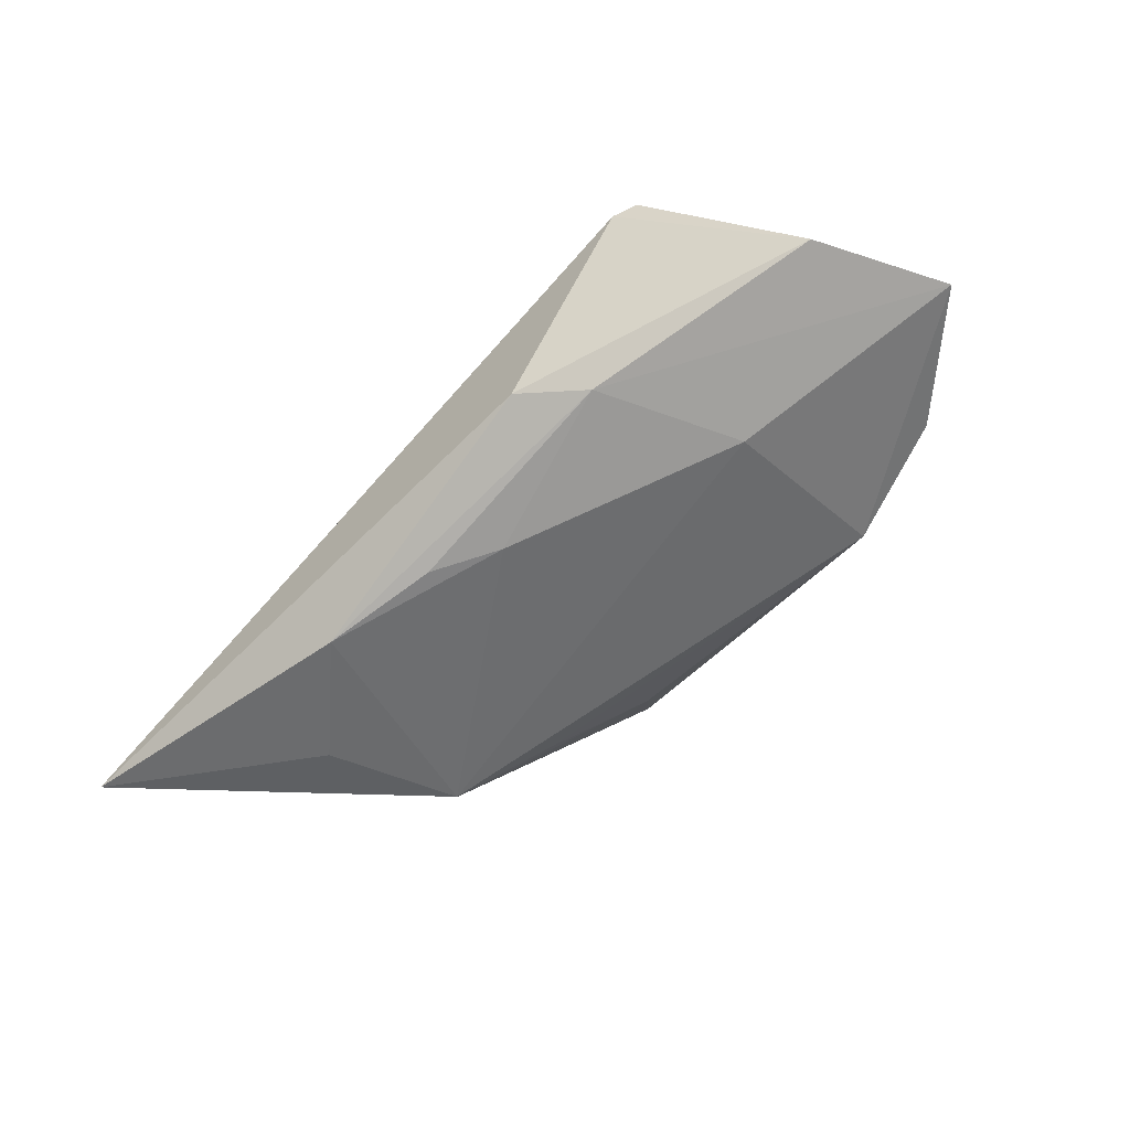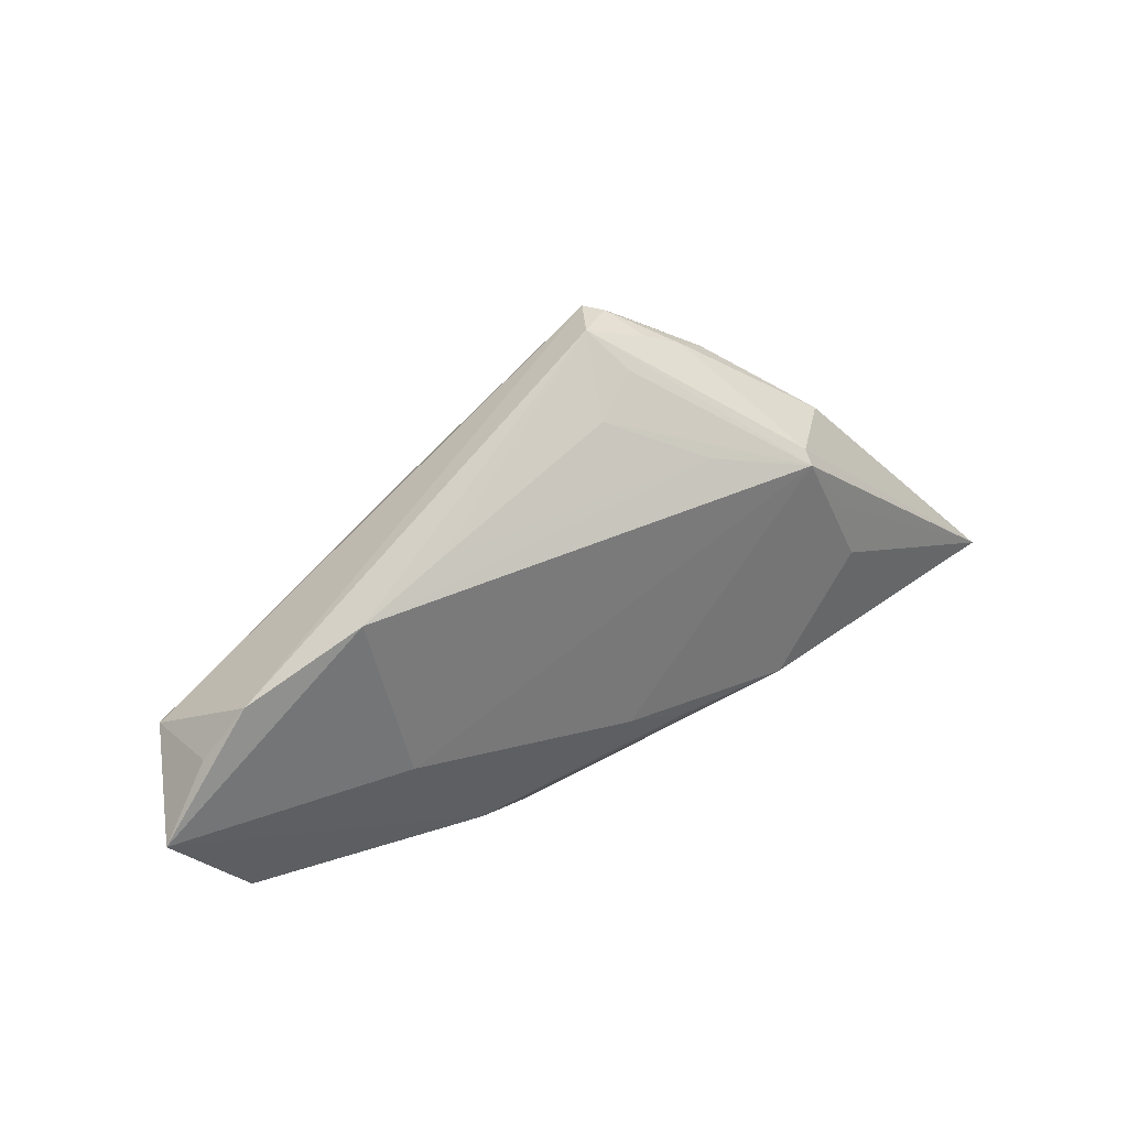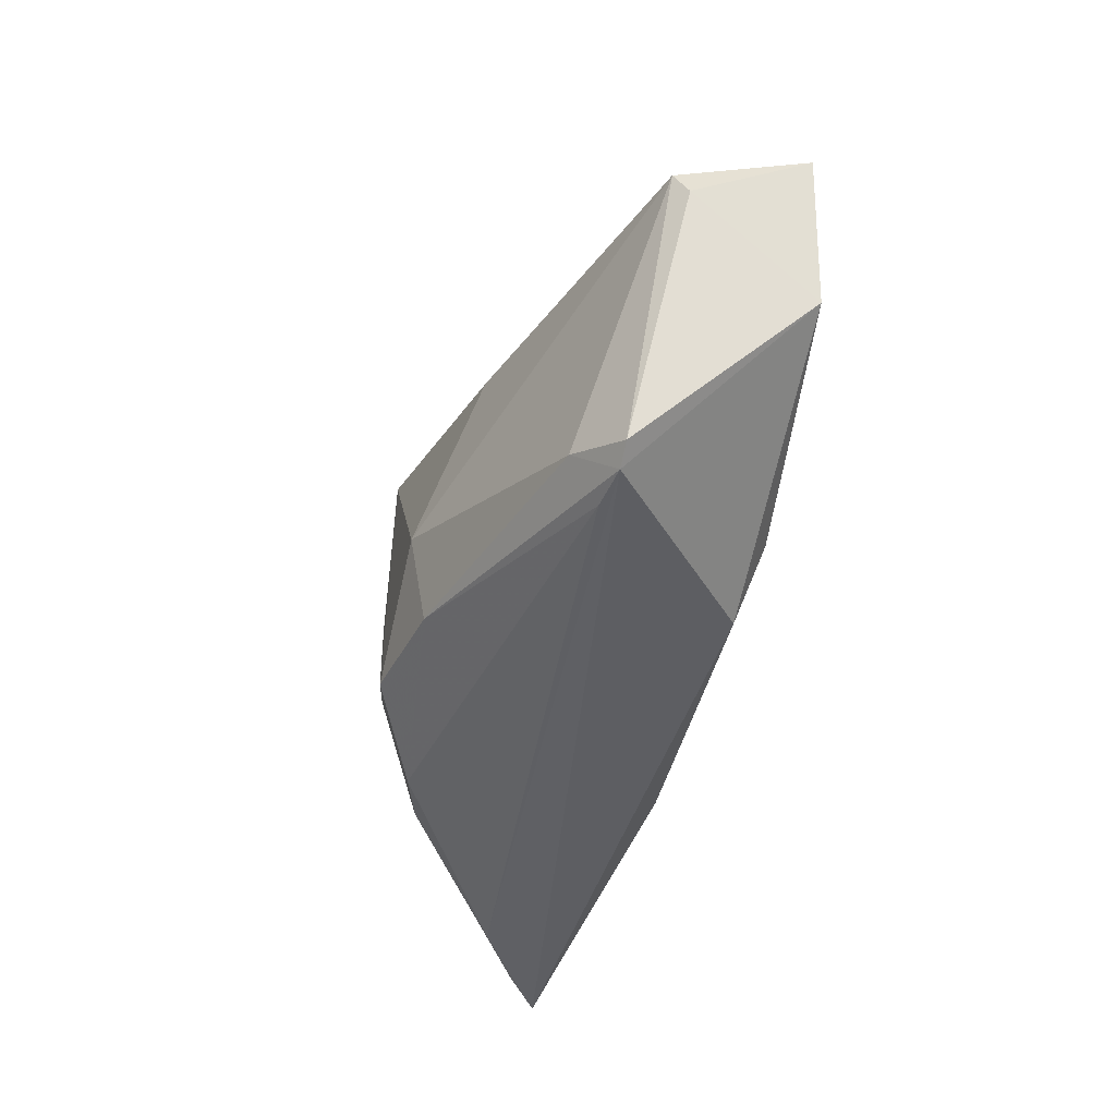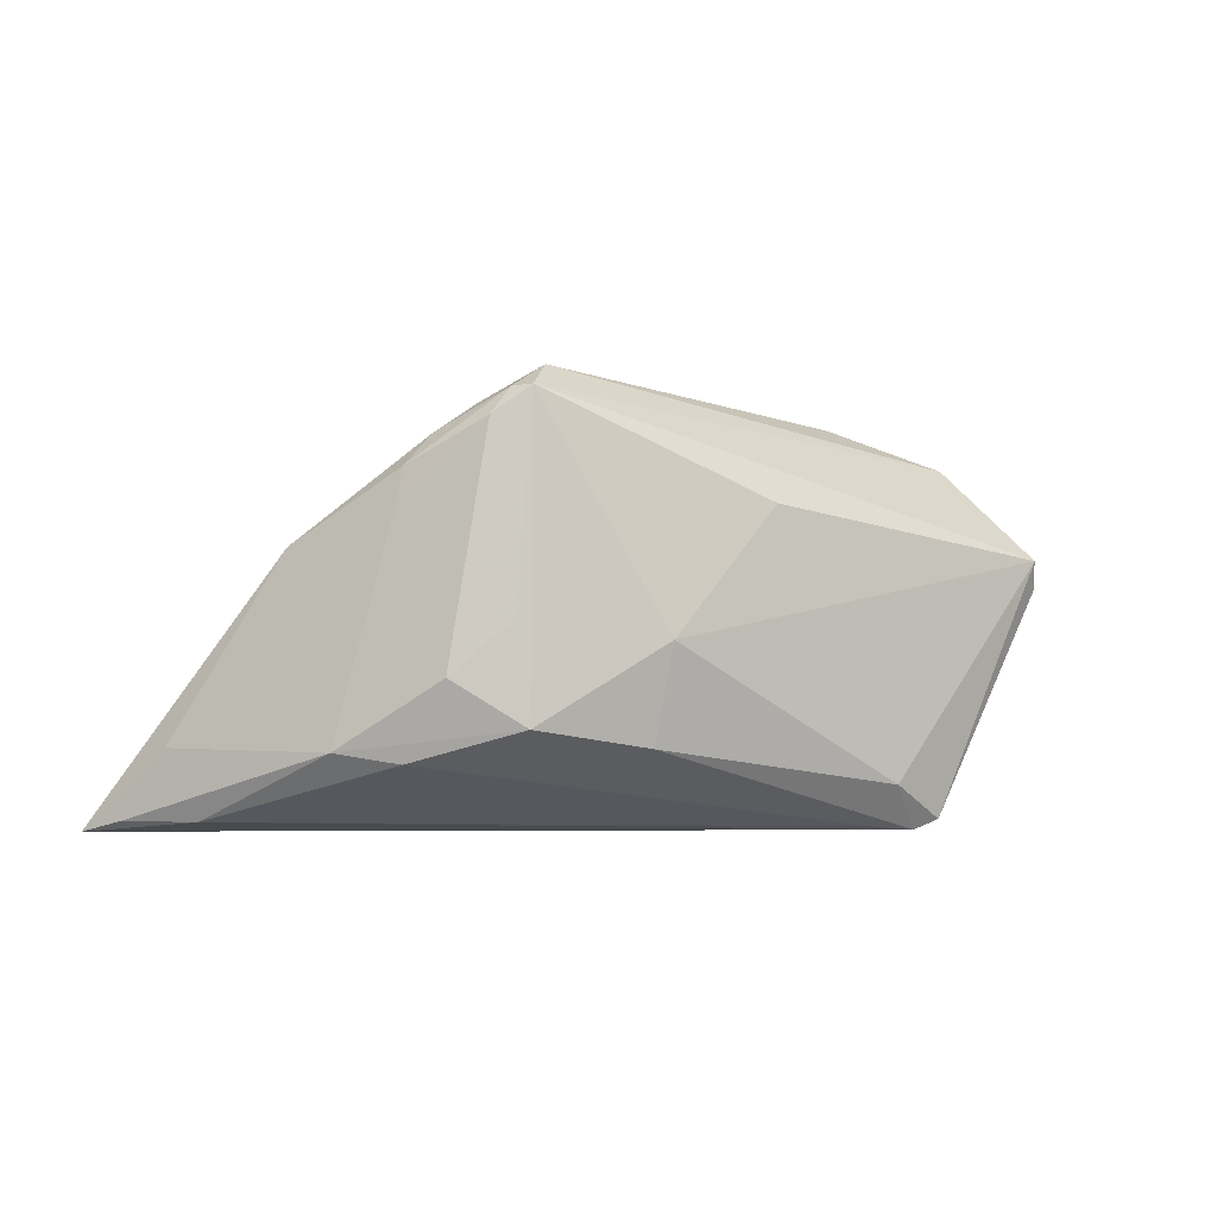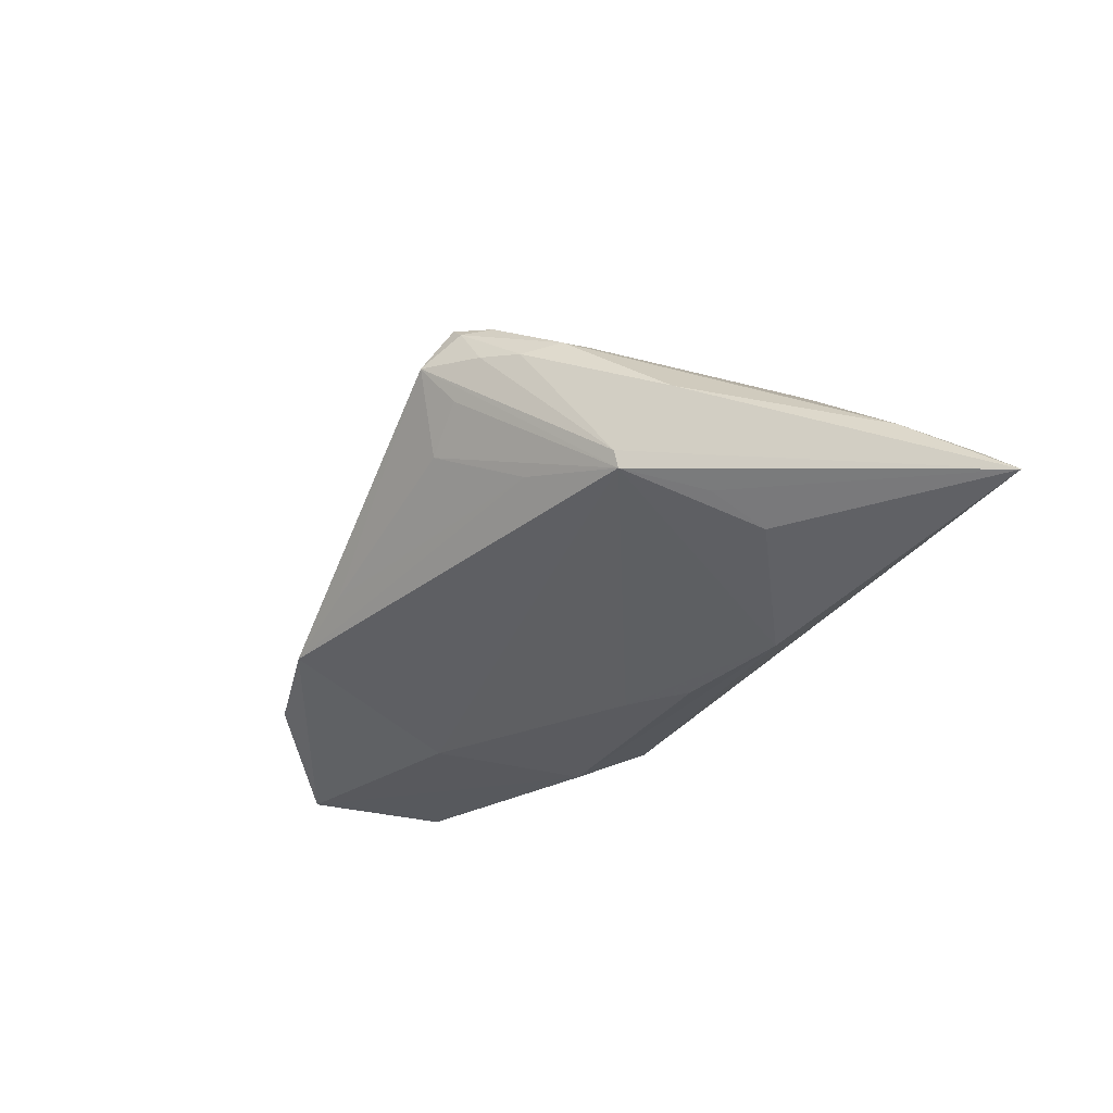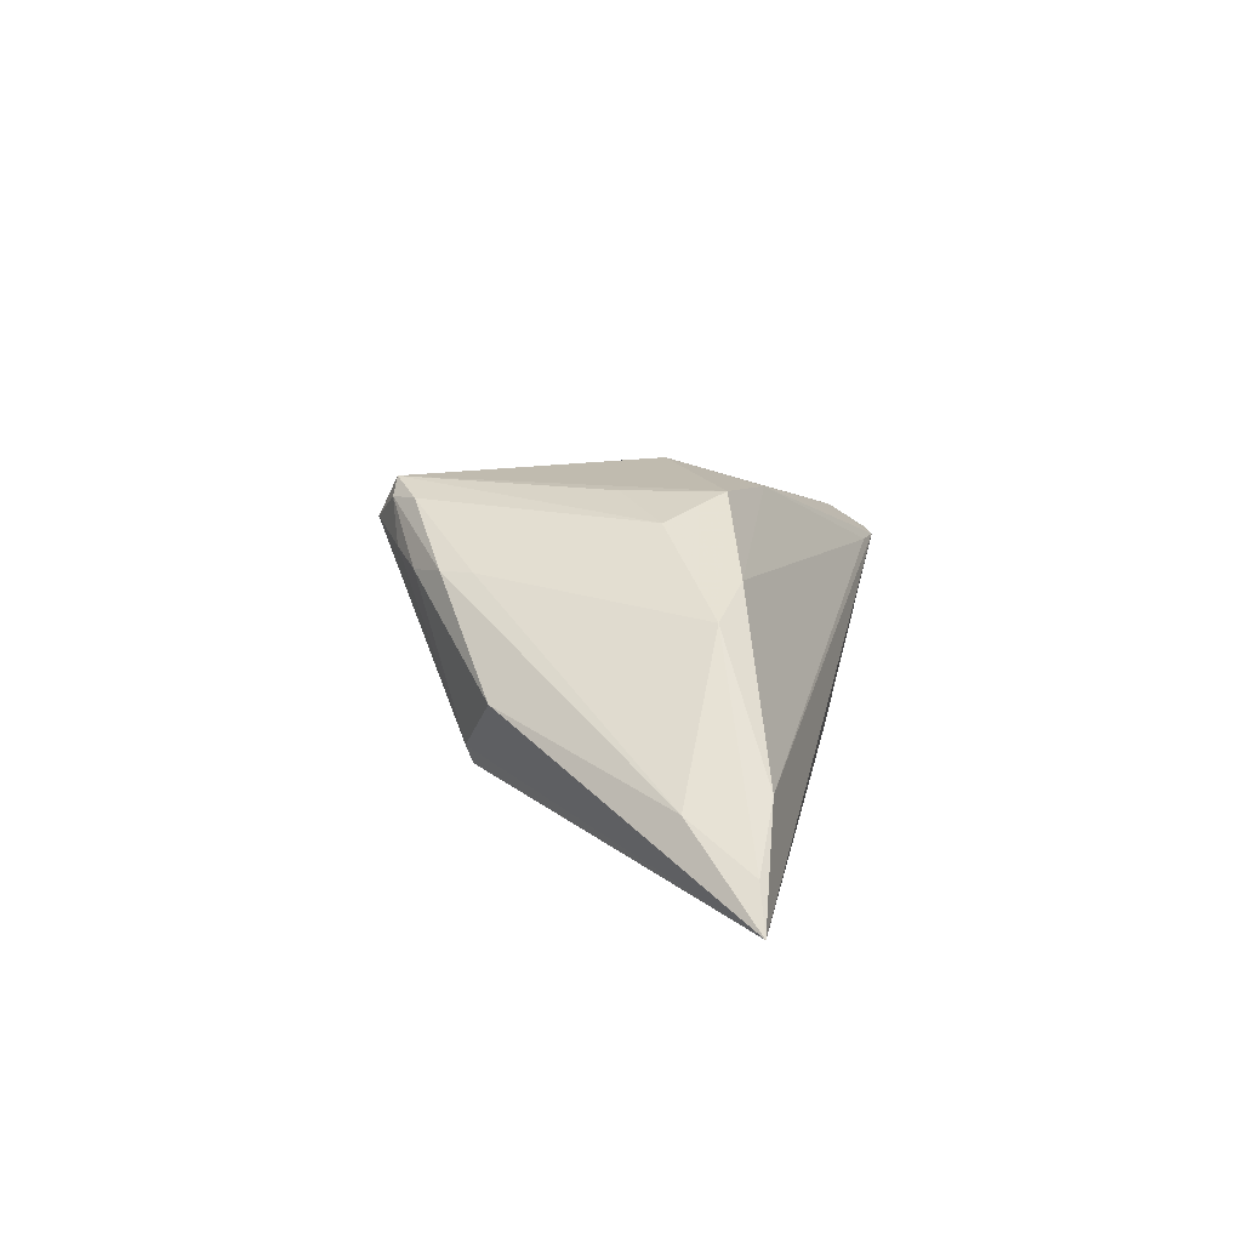
<metadata>
{"format":"obj","ext":"obj","renderer":"f3d","projection":"perspective","resolution":1024,"background":"white","views":[{"elev":-72.5,"azim":47.2,"up":"+Z"},{"elev":60.5,"azim":150.9,"up":"+Y"},{"elev":-47.8,"azim":75.0,"up":"+Y"},{"elev":-4.2,"azim":-14.4,"up":"+Y"},{"elev":-31.6,"azim":-119.9,"up":"+Z"},{"elev":16.2,"azim":-78.3,"up":"+Z"}]}
</metadata>
<code>
v 0.04853 -0.008743 -0.01479
v -0.02907 0.008988 -0.006985
v -0.03522 0.00567 0.001364
v -0.02521 0.009727 0.01156
v -0.05543 -0.02421 -0.01141
v -0.006794 -0.0145 -0.01812
v 0.04225 0.01744 -0.007498
v -0.0127 -0.01363 0.01812
v 0.0372 -0.02303 0.002928
v 0.0007841 -0.01551 0.01576
v 0.0169 0.02141 -0.003639
v -0.01733 0.01414 -0.003086
v -0.02462 0.01335 0.01142
v 0.04816 0.01233 -0.008345
v -0.01703 0.02002 0.01176
v -0.05147 -0.02301 -0.007554
v -0.03325 -0.000128 -0.009341
v -0.02132 0.01704 0.01055
v 0.01415 -0.02113 -0.01593
v -0.01275 0.02104 0.007825
v -0.02064 -0.01704 -0.01777
v 0.01515 0.01054 0.01286
v 0.03082 -0.01922 0.007103
v 0.02885 -0.0238 0.003478
v -0.01438 0.02121 0.01637
v -0.01009 0.02421 0.01308
v -0.02933 0.009687 -0.005035
v 0.00227 -0.004431 0.01812
v -0.04721 -0.01529 -0.003755
v -0.01246 0.02126 0.01812
v -0.01422 -0.002685 0.01804
v 0.03429 -0.02421 0.002799
v 0.02764 0.001547 -0.0155
v 0.02792 0.02172 -0.007068
v 0.0508 0.003069 -0.0006718
v -0.03343 -0.007053 -0.0122
v 0.05022 0.006295 0.0009827
v 0.05543 0.006457 -0.01286
v 0.0007677 -0.01009 -0.01758
v -0.02453 -0.01712 0.01207
v -0.02093 -0.008464 0.01649
v -0.04375 -0.02308 -0.00253
v -0.006907 0.02054 0.003573
v 0.02081 -0.01523 -0.01774
v -0.01667 0.01816 0.01683
v -0.03155 -0.01592 0.009708
f 33 34 38
f 34 33 2
f 19 32 5
f 5 21 19
f 19 1 32
f 38 34 7
f 37 22 28
f 5 32 42
f 28 8 10
f 36 21 5
f 36 2 21
f 23 37 28
f 28 10 23
f 23 10 32
f 32 1 9
f 9 23 32
f 37 23 9
f 38 7 14
f 14 37 38
f 7 37 14
f 24 42 32
f 32 10 24
f 26 7 34
f 5 2 17
f 17 36 5
f 2 36 17
f 39 6 21
f 21 2 39
f 39 2 33
f 1 19 44
f 6 39 44
f 44 19 21
f 21 6 44
f 44 39 33
f 44 33 38
f 38 1 44
f 38 37 35
f 37 9 35
f 35 1 38
f 35 9 1
f 8 31 41
f 42 24 40
f 40 10 8
f 40 24 10
f 34 2 12
f 2 43 12
f 2 26 20
f 20 43 2
f 26 43 20
f 27 2 5
f 27 18 15
f 27 26 2
f 15 26 27
f 5 29 3
f 3 27 5
f 18 27 3
f 5 42 16
f 16 29 5
f 34 12 11
f 11 12 43
f 11 26 34
f 11 43 26
f 30 41 31
f 30 45 41
f 30 8 28
f 30 31 8
f 28 22 30
f 22 37 30
f 30 37 7
f 7 26 30
f 41 45 46
f 29 16 46
f 8 41 46
f 46 40 8
f 42 40 46
f 46 16 42
f 45 30 25
f 15 18 25
f 25 26 15
f 25 30 26
f 29 46 4
f 4 46 45
f 13 4 45
f 29 4 13
f 18 3 13
f 13 3 29
f 13 25 18
f 45 25 13

</code>
